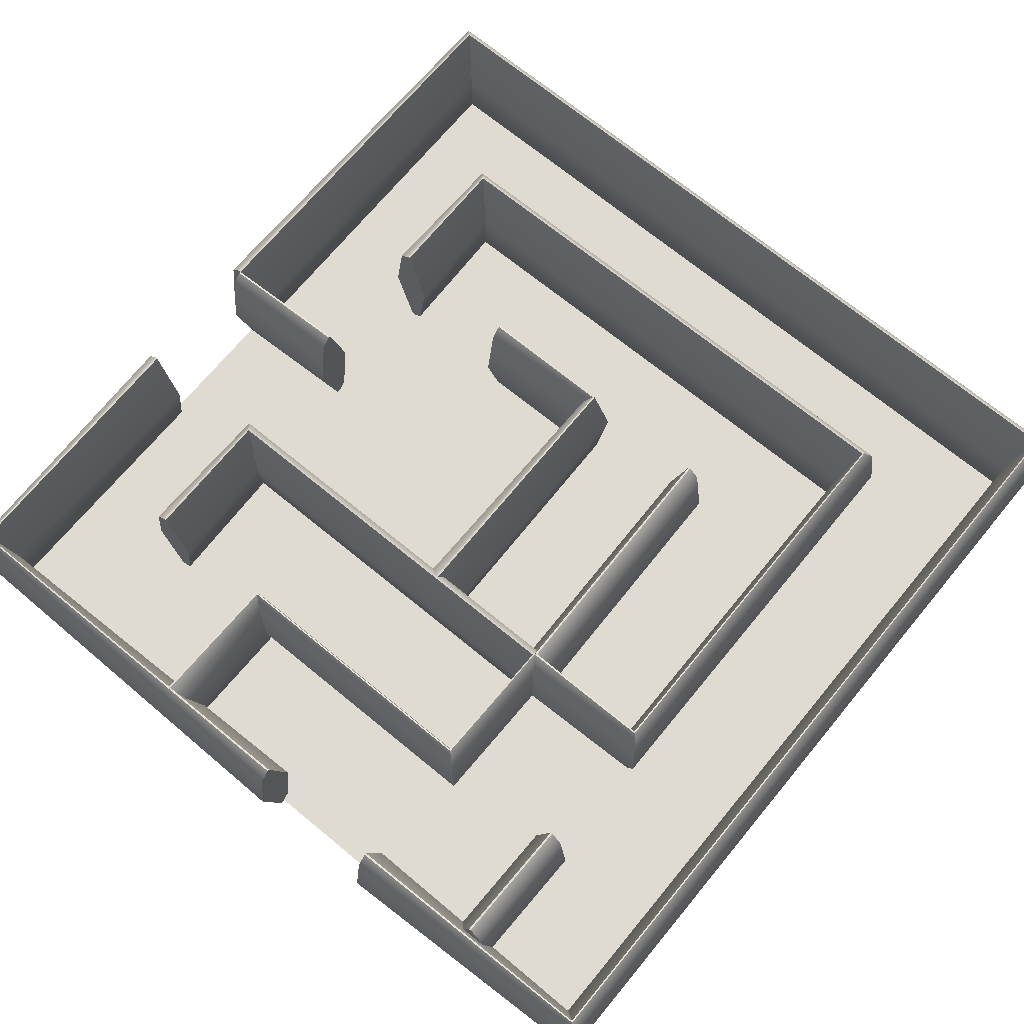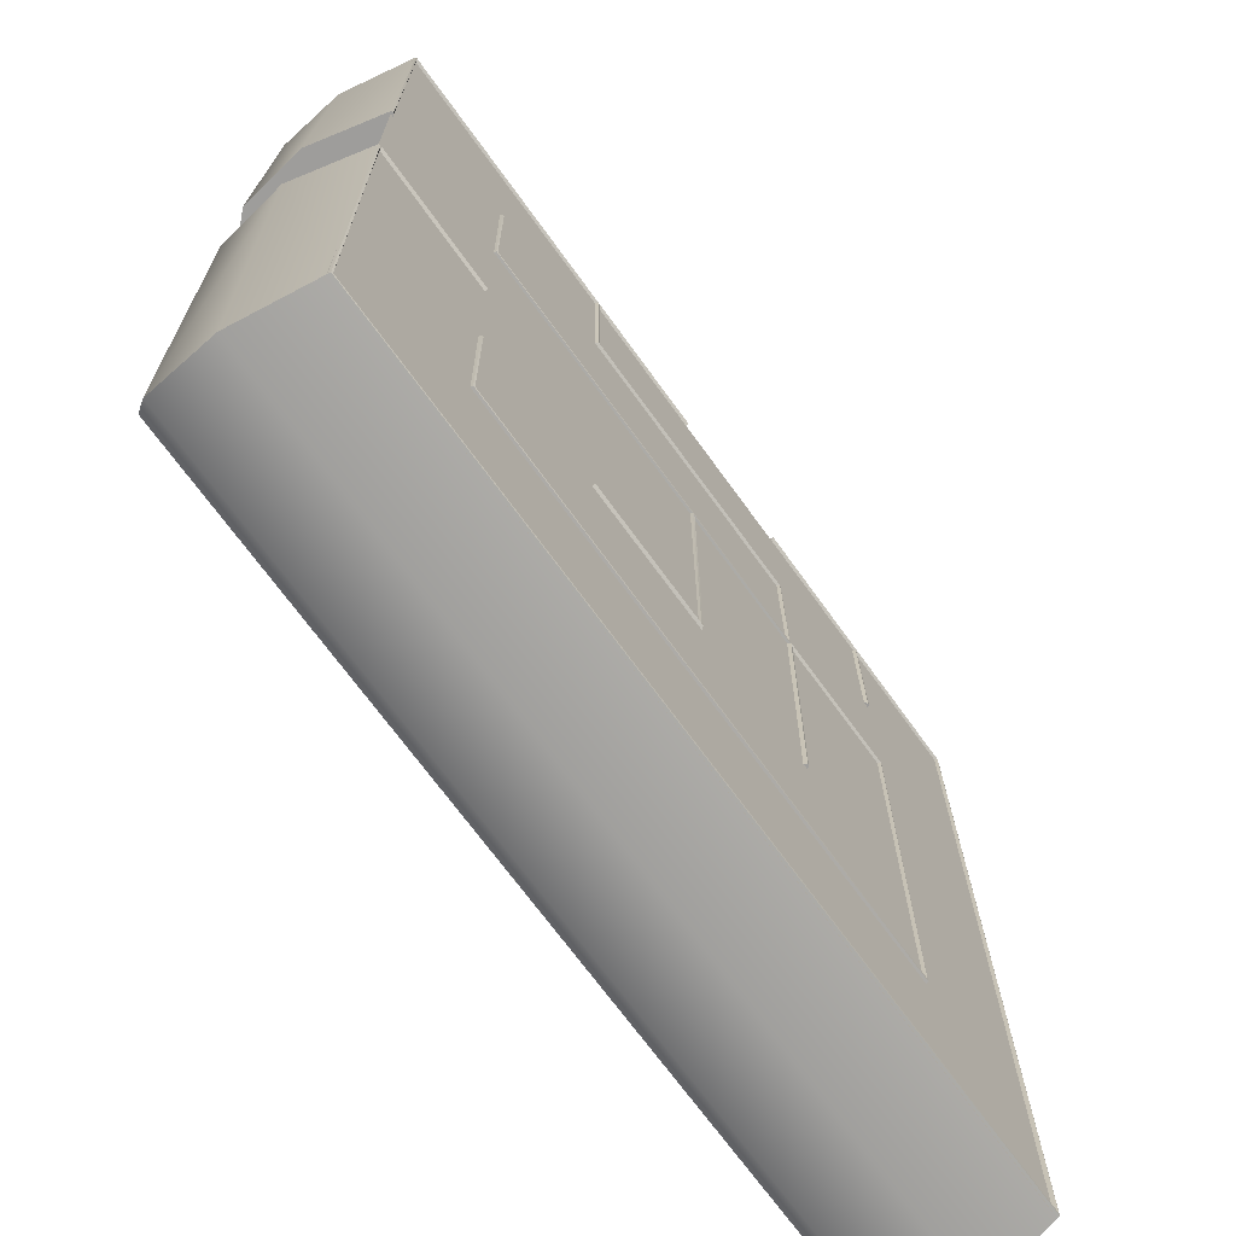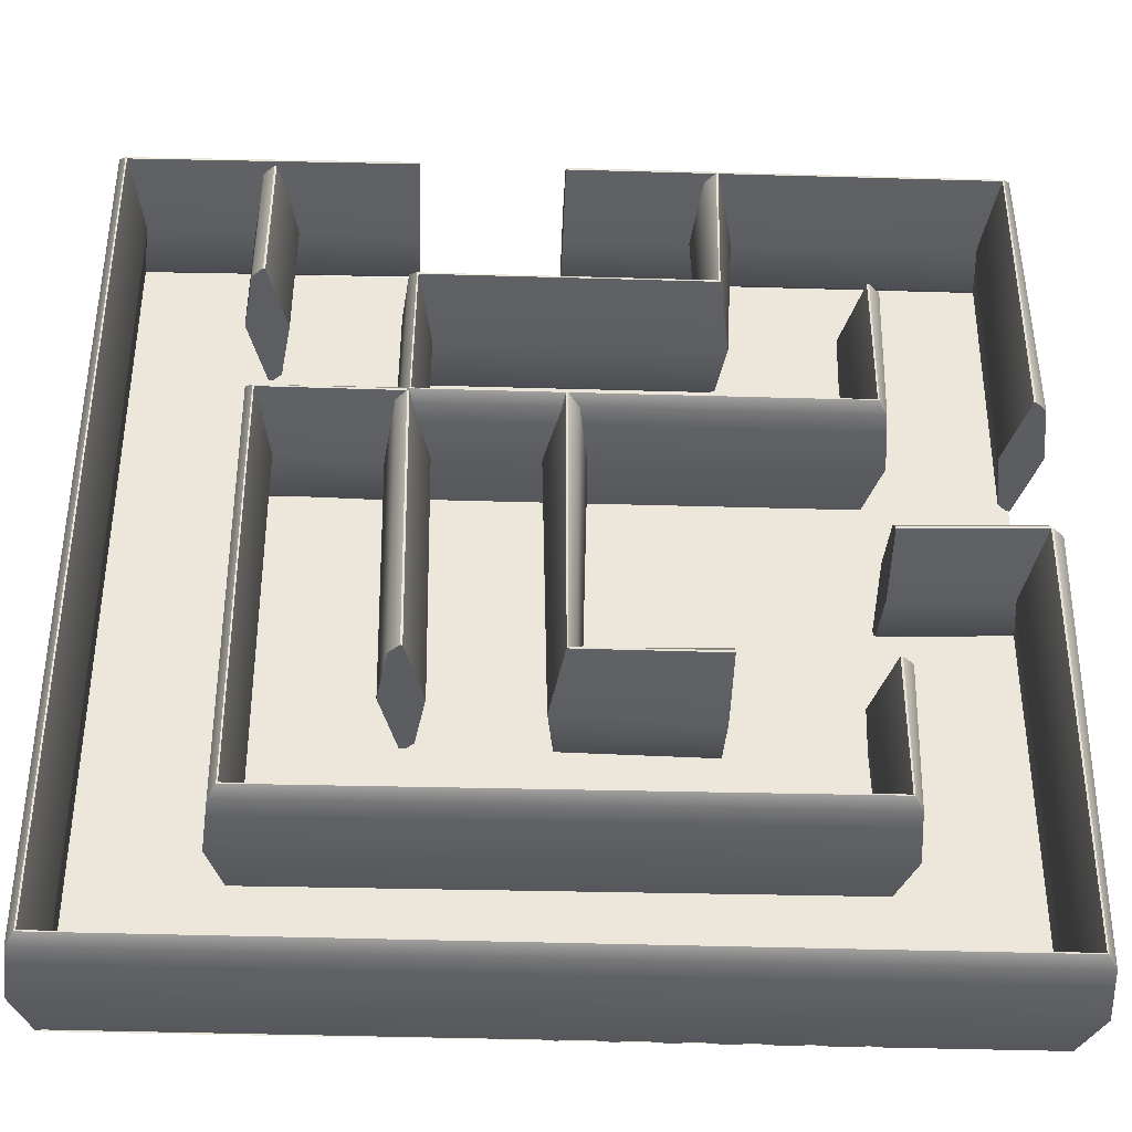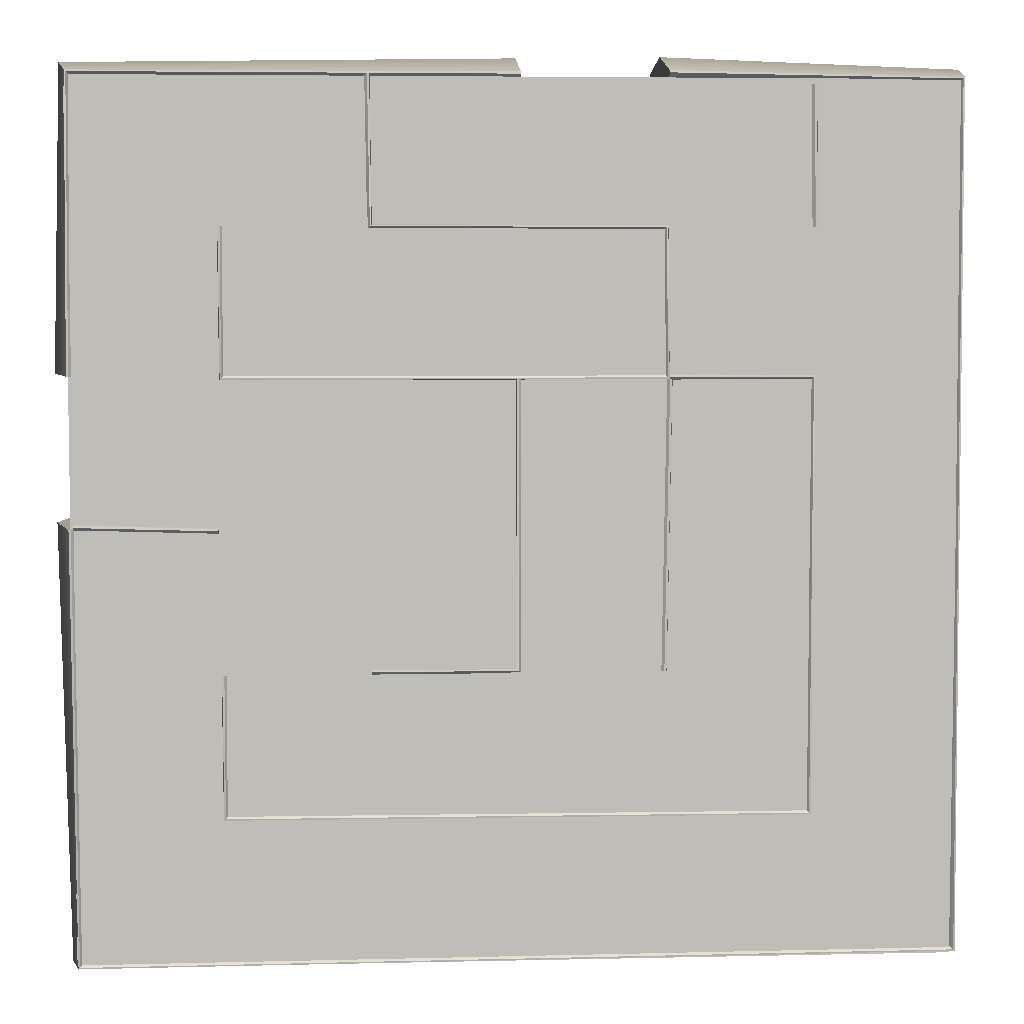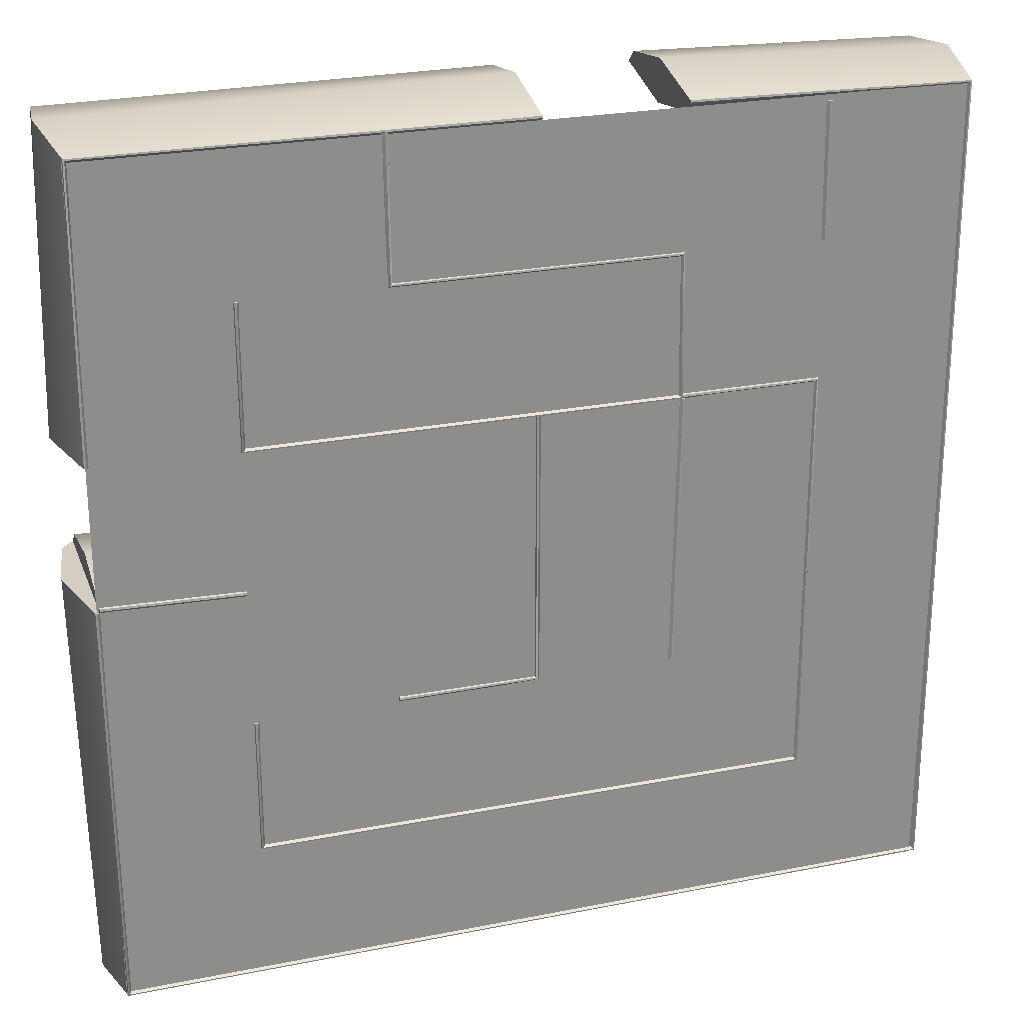
<metadata>
{"format":"obj","ext":"obj","renderer":"f3d","projection":"perspective","resolution":1024,"background":"white","views":[{"elev":70.2,"azim":39.4,"up":"+Y"},{"elev":-70.3,"azim":-54.1,"up":"+Z"},{"elev":-37.3,"azim":177.8,"up":"+Z"},{"elev":5.3,"azim":-4.0,"up":"+Z"},{"elev":25.0,"azim":-17.8,"up":"+Z"}]}
</metadata>
<code>
o Labyrinth
v -2.996 1.111 1.016
v -3.073 1.031 1.016
v -3.036 1.031 3.073
v -2.982 1.111 3.018
v -3.146 0.5464 1.017
v -3.088 0.5464 3.124
v -3.011 -0.01591 1.016
v -2.992 -0.01591 3.028
v -2.996 -0.01861 1.016
v -2.982 -0.01861 3.018
v -2.919 0.06159 1.015
v -2.928 0.06159 2.963
v -2.846 0.5464 1.015
v -2.876 0.5464 2.911
v -2.982 1.109 1.015
v -2.972 1.109 3.007
v 0.0144 1.031 3.095
v 0.0144 1.111 3.018
v 0.0144 0.5464 3.168
v 0.0144 -0.01591 3.033
v 0.0144 -0.01861 3.018
v 0.0144 0.06159 2.941
v 0.0144 0.5464 2.868
v 0.0144 1.109 3.003
v 1.008 1.111 3.032
v 1.009 1.031 3.109
v 3.051 1.031 3.058
v 2.996 1.111 3.004
v 1.011 0.5464 3.182
v 3.103 0.5464 3.109
v 1.009 -0.01591 3.047
v 3.007 -0.01591 3.014
v 1.008 -0.01861 3.032
v 2.996 -0.01861 3.004
v 1.007 0.06159 2.955
v 2.942 0.06159 2.949
v 1.006 0.5464 2.882
v 2.89 0.5464 2.898
v 1.008 1.109 3.018
v 2.986 1.109 2.993
v 3.08 1.031 -3.029
v 3.025 1.111 -2.975
v 3.132 0.5464 -3.08
v 3.036 -0.01591 -2.985
v 3.025 -0.01861 -2.975
v 2.971 0.06159 -2.92
v 2.919 0.5464 -2.869
v 3.015 1.109 -2.964
v -3.036 1.031 -3.044
v -2.982 1.111 -2.989
v -3.088 0.5464 -3.096
v -2.992 -0.01591 -3
v -2.982 -0.01861 -2.989
v -2.928 0.06159 -2.934
v -2.876 0.5464 -2.883
v -2.972 1.109 -2.979
v -3.073 1.031 -0.007575
v -2.996 1.111 -0.007203
v -3.146 0.5464 -0.007927
v -3.011 -0.01591 -0.007274
v -2.996 -0.01861 -0.007203
v -2.919 0.06159 -0.006831
v -2.846 0.5464 -0.006478
v -2.982 1.109 -0.007132
v -1.008 1.111 3.018
v -0.9314 1.031 3.019
v -0.9399 1.031 2.064
v -0.994 1.111 2.01
v -0.8584 0.5464 3.02
v -0.8887 0.5464 2.116
v -0.9937 -0.01591 3.018
v -0.9836 -0.01591 2.02
v -1.008 -0.01861 3.018
v -0.994 -0.01861 2.01
v -1.085 0.06159 3.017
v -1.048 0.06159 1.955
v -1.158 0.5464 3.016
v -1.099 0.5464 1.903
v -1.023 1.109 3.018
v -1.004 1.109 1.999
v 1.048 1.031 2.064
v 0.994 1.111 2.01
v 1.099 0.5464 2.116
v 1.004 -0.01591 2.02
v 0.994 -0.01861 2.01
v 0.9399 0.06159 1.955
v 0.8887 0.5464 1.903
v 0.9836 1.109 1.999
v 1.063 1.031 0.9471
v 1.008 1.111 1.001
v 1.115 0.5464 0.8959
v 1.019 -0.01591 0.9908
v 1.008 -0.01861 1.001
v 0.9536 0.06159 1.055
v 0.9016 0.5464 1.106
v 0.9979 1.109 1.012
v -2.042 1.031 0.9467
v -1.988 1.111 1.001
v -2.094 0.5464 0.8951
v -1.998 -0.01591 0.9908
v -1.988 -0.01861 1.001
v -1.934 0.06159 1.056
v -1.882 0.5464 1.107
v -1.978 1.109 1.012
v -2.065 1.031 2.01
v -1.988 1.111 2.01
v -2.138 0.5464 2.01
v -2.003 -0.01591 2.01
v -1.988 -0.01861 2.01
v -1.911 0.06159 2.01
v -1.838 0.5464 2.01
v -1.973 1.109 2.01
v 1.023 1.111 1.001
v 1.023 1.031 1.078
v 2.057 1.031 1.056
v 2.002 1.111 1.001
v 1.023 0.5464 1.151
v 2.108 0.5464 1.107
v 1.023 -0.01591 1.016
v 2.013 -0.01591 1.012
v 1.023 -0.01861 1.001
v 2.002 -0.01861 1.001
v 1.023 0.06159 0.9242
v 1.948 0.06159 0.9467
v 1.023 0.5464 0.8512
v 1.896 0.5464 0.8951
v 1.023 1.109 0.9865
v 1.992 1.109 0.9908
v 2.057 1.031 -2.05
v 2.002 1.111 -1.995
v 2.108 0.5464 -2.101
v 2.013 -0.01591 -2.006
v 2.002 -0.01861 -1.995
v 1.948 0.06159 -1.941
v 1.896 0.5464 -1.889
v 1.992 1.109 -1.985
v -2.042 1.031 -2.035
v -1.988 1.111 -1.981
v -2.094 0.5464 -2.087
v -1.998 -0.01591 -1.991
v -1.988 -0.01861 -1.981
v -1.933 0.06159 -1.926
v -1.882 0.5464 -1.875
v -1.978 1.109 -1.97
v -2.065 1.031 -1.001
v -1.988 1.111 -1.001
v -2.138 0.5464 -1.001
v -2.003 -0.01591 -1.001
v -1.988 -0.01861 -1.001
v -1.911 0.06159 -1.001
v -1.838 0.5464 -1.001
v -1.973 1.109 -1.001
v 1.023 1.111 0.9868
v 1.1 1.031 0.9857
v 1.071 1.031 -1.002
v 0.994 1.111 -1.001
v 1.173 0.5464 0.9846
v 1.144 0.5464 -1.003
v 1.037 -0.01591 0.9866
v 1.009 -0.01591 -1.001
v 1.023 -0.01861 0.9868
v 0.994 -0.01861 -1.001
v 0.9458 0.06159 0.9879
v 0.917 0.06159 -1
v 0.8728 0.5464 0.9889
v 0.844 0.5464 -0.999
v 1.008 1.109 0.987
v 0.9793 1.109 -1.001
v -0.994 1.111 -0.9868
v -0.994 1.031 -0.9098
v -0.05444 1.031 -0.9323
v 0 1.111 -0.9868
v -0.994 0.5464 -0.8368
v -0.1061 0.5464 -0.8807
v -0.994 -0.01591 -0.9721
v -0.0104 -0.01591 -0.9764
v -0.994 -0.01861 -0.9868
v 0 -0.01861 -0.9868
v -0.994 0.06159 -1.064
v 0.05444 0.06159 -1.041
v -0.994 0.5464 -1.137
v 0.1061 0.5464 -1.093
v -0.994 1.109 -1.001
v 0.0104 1.109 -0.9972
v -0.07699 1.031 1.001
v 0 1.111 1.001
v -0.15 0.5464 1.001
v -0.01471 -0.01591 1.001
v 0 -0.01861 1.001
v 0.07699 0.06159 1.001
v 0.15 0.5464 1.001
v 0.01471 1.109 1.001
v 1.988 1.111 2.96
v 2.065 1.031 2.961
v 2.079 1.031 2.011
v 2.002 1.111 2.01
v 2.138 0.5464 2.963
v 2.152 0.5464 2.012
v 2.003 -0.01591 2.961
v 2.017 -0.01591 2.01
v 1.988 -0.01861 2.96
v 2.002 -0.01861 2.01
v 1.911 0.06159 2.959
v 1.925 0.06159 2.008
v 1.838 0.5464 2.958
v 1.852 0.5464 2.007
v 1.973 1.109 2.96
v 1.988 1.109 2.009
v -2.982 1.111 0.007203
v -2.98 1.031 0.08416
v -2.014 1.031 0.05535
v -2.017 1.111 -0.02161
v -2.977 0.5464 0.1571
v -2.012 0.5464 0.1283
v -2.981 -0.01591 0.02191
v -2.016 -0.01591 -0.006901
v -2.982 -0.01861 0.007203
v -2.017 -0.01861 -0.02161
v -2.984 0.06159 -0.06975
v -2.019 0.06159 -0.09856
v -2.986 0.5464 -0.1427
v -2.021 0.5464 -0.1715
v -2.982 1.109 -0.007505
v -2.017 1.109 -0.03632
v -3 -0 3
v 3 -0 3
v 3 0 -3
v -3 0 -3
f 2 4 1
f 5 3 2
f 5 8 6
f 7 10 8
f 9 12 10
f 11 14 12
f 15 14 13
f 1 16 15
f 4 17 18
f 3 19 17
f 8 19 6
f 10 20 8
f 12 21 10
f 14 22 12
f 14 24 23
f 16 18 24
f 2 1 15
f 24 18 17
f 2 15 13
f 23 24 17
f 5 2 13
f 23 17 19
f 7 5 13
f 23 19 20
f 7 13 11
f 22 23 20
f 7 11 9
f 21 22 20
f 26 28 25
f 29 27 26
f 29 32 30
f 31 34 32
f 33 36 34
f 35 38 36
f 39 38 37
f 25 40 39
f 27 42 28
f 30 41 27
f 30 44 43
f 32 45 44
f 34 46 45
f 36 47 46
f 40 47 38
f 28 48 40
f 42 49 50
f 41 51 49
f 44 51 43
f 45 52 44
f 46 53 45
f 47 54 46
f 47 56 55
f 48 50 56
f 50 57 58
f 49 59 57
f 52 59 51
f 53 60 52
f 54 61 53
f 55 62 54
f 55 64 63
f 56 58 64
f 26 25 39
f 64 58 57
f 26 39 37
f 63 64 57
f 29 26 37
f 63 57 59
f 31 29 37
f 63 59 60
f 31 37 35
f 62 63 60
f 31 35 33
f 61 62 60
f 65 67 68
f 66 70 67
f 71 70 69
f 73 72 71
f 75 74 73
f 77 76 75
f 77 80 78
f 79 68 80
f 67 82 68
f 70 81 67
f 70 84 83
f 72 85 84
f 74 86 85
f 76 87 86
f 80 87 78
f 68 88 80
f 81 90 82
f 83 89 81
f 83 92 91
f 84 93 92
f 85 94 93
f 86 95 94
f 88 95 87
f 82 96 88
f 90 97 98
f 89 99 97
f 92 99 91
f 93 100 92
f 94 101 93
f 95 102 94
f 95 104 103
f 96 98 104
f 98 105 106
f 97 107 105
f 100 107 99
f 101 108 100
f 102 109 101
f 103 110 102
f 103 112 111
f 104 106 112
f 66 65 79
f 112 106 105
f 66 79 77
f 111 112 105
f 69 66 77
f 111 105 107
f 71 69 77
f 111 107 108
f 71 77 75
f 110 111 108
f 71 75 73
f 109 110 108
f 114 116 113
f 117 115 114
f 117 120 118
f 119 122 120
f 121 124 122
f 123 126 124
f 127 126 125
f 113 128 127
f 115 130 116
f 118 129 115
f 118 132 131
f 120 133 132
f 122 134 133
f 124 135 134
f 128 135 126
f 116 136 128
f 130 137 138
f 129 139 137
f 132 139 131
f 133 140 132
f 134 141 133
f 135 142 134
f 135 144 143
f 136 138 144
f 138 145 146
f 137 147 145
f 140 147 139
f 141 148 140
f 142 149 141
f 143 150 142
f 143 152 151
f 144 146 152
f 114 113 127
f 152 146 145
f 114 127 125
f 151 152 145
f 117 114 125
f 151 145 147
f 119 117 125
f 151 147 148
f 119 125 123
f 150 151 148
f 119 123 121
f 149 150 148
f 154 156 153
f 157 155 154
f 159 158 157
f 159 162 160
f 163 162 161
f 163 166 164
f 167 166 165
f 167 156 168
f 154 153 167
f 168 156 155
f 154 167 165
f 166 168 155
f 157 154 165
f 166 155 158
f 159 157 165
f 166 158 160
f 159 165 163
f 164 166 160
f 159 163 161
f 162 164 160
f 169 171 172
f 170 174 171
f 175 174 173
f 177 176 175
f 179 178 177
f 181 180 179
f 181 184 182
f 183 172 184
f 171 186 172
f 174 185 171
f 174 188 187
f 176 189 188
f 178 190 189
f 180 191 190
f 184 191 182
f 172 192 184
f 170 169 183
f 192 186 185
f 170 183 181
f 191 192 185
f 173 170 181
f 191 185 187
f 175 173 181
f 191 187 188
f 175 181 179
f 190 191 188
f 175 179 177
f 189 190 188
f 193 195 196
f 197 195 194
f 197 200 198
f 201 200 199
f 203 202 201
f 203 206 204
f 207 206 205
f 193 208 207
f 194 193 207
f 208 196 195
f 194 207 205
f 206 208 195
f 197 194 205
f 206 195 198
f 199 197 205
f 206 198 200
f 199 205 203
f 204 206 200
f 199 203 201
f 202 204 200
f 210 212 209
f 210 214 211
f 215 214 213
f 215 218 216
f 219 218 217
f 221 220 219
f 223 222 221
f 223 212 224
f 210 209 223
f 224 212 211
f 210 223 221
f 222 224 211
f 213 210 221
f 222 211 214
f 215 213 221
f 222 214 216
f 215 221 219
f 220 222 216
f 215 219 217
f 218 220 216
f 226 228 225
f 2 3 4
f 5 6 3
f 5 7 8
f 7 9 10
f 9 11 12
f 11 13 14
f 15 16 14
f 1 4 16
f 4 3 17
f 3 6 19
f 8 20 19
f 10 21 20
f 12 22 21
f 14 23 22
f 14 16 24
f 16 4 18
f 26 27 28
f 29 30 27
f 29 31 32
f 31 33 34
f 33 35 36
f 35 37 38
f 39 40 38
f 25 28 40
f 27 41 42
f 30 43 41
f 30 32 44
f 32 34 45
f 34 36 46
f 36 38 47
f 40 48 47
f 28 42 48
f 42 41 49
f 41 43 51
f 44 52 51
f 45 53 52
f 46 54 53
f 47 55 54
f 47 48 56
f 48 42 50
f 50 49 57
f 49 51 59
f 52 60 59
f 53 61 60
f 54 62 61
f 55 63 62
f 55 56 64
f 56 50 58
f 65 66 67
f 66 69 70
f 71 72 70
f 73 74 72
f 75 76 74
f 77 78 76
f 77 79 80
f 79 65 68
f 67 81 82
f 70 83 81
f 70 72 84
f 72 74 85
f 74 76 86
f 76 78 87
f 80 88 87
f 68 82 88
f 81 89 90
f 83 91 89
f 83 84 92
f 84 85 93
f 85 86 94
f 86 87 95
f 88 96 95
f 82 90 96
f 90 89 97
f 89 91 99
f 92 100 99
f 93 101 100
f 94 102 101
f 95 103 102
f 95 96 104
f 96 90 98
f 98 97 105
f 97 99 107
f 100 108 107
f 101 109 108
f 102 110 109
f 103 111 110
f 103 104 112
f 104 98 106
f 114 115 116
f 117 118 115
f 117 119 120
f 119 121 122
f 121 123 124
f 123 125 126
f 127 128 126
f 113 116 128
f 115 129 130
f 118 131 129
f 118 120 132
f 120 122 133
f 122 124 134
f 124 126 135
f 128 136 135
f 116 130 136
f 130 129 137
f 129 131 139
f 132 140 139
f 133 141 140
f 134 142 141
f 135 143 142
f 135 136 144
f 136 130 138
f 138 137 145
f 137 139 147
f 140 148 147
f 141 149 148
f 142 150 149
f 143 151 150
f 143 144 152
f 144 138 146
f 154 155 156
f 157 158 155
f 159 160 158
f 159 161 162
f 163 164 162
f 163 165 166
f 167 168 166
f 167 153 156
f 169 170 171
f 170 173 174
f 175 176 174
f 177 178 176
f 179 180 178
f 181 182 180
f 181 183 184
f 183 169 172
f 171 185 186
f 174 187 185
f 174 176 188
f 176 178 189
f 178 180 190
f 180 182 191
f 184 192 191
f 172 186 192
f 193 194 195
f 197 198 195
f 197 199 200
f 201 202 200
f 203 204 202
f 203 205 206
f 207 208 206
f 193 196 208
f 210 211 212
f 210 213 214
f 215 216 214
f 215 217 218
f 219 220 218
f 221 222 220
f 223 224 222
f 223 209 212
f 226 227 228

</code>
